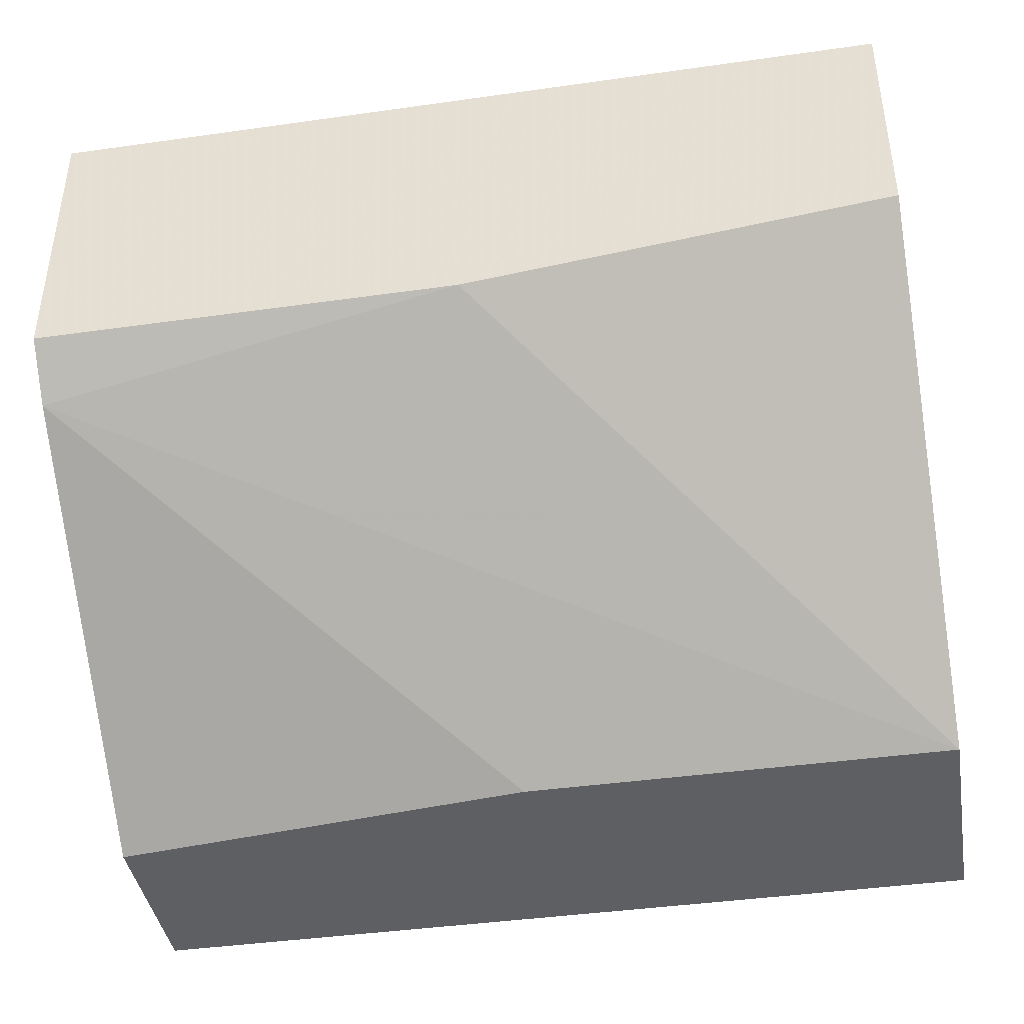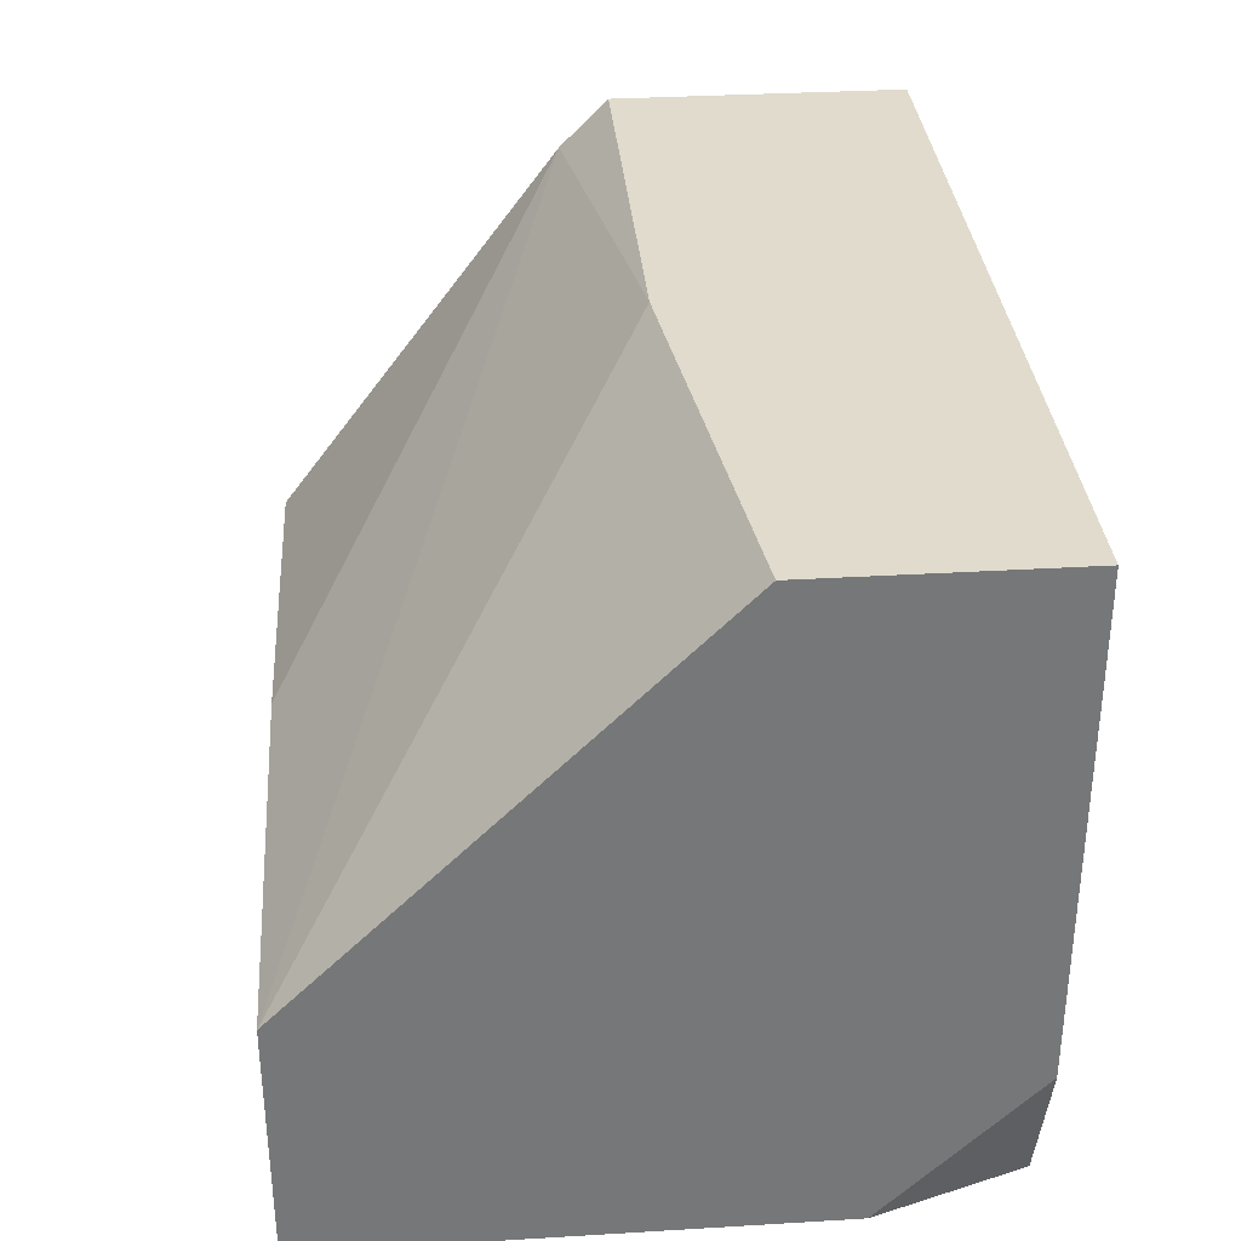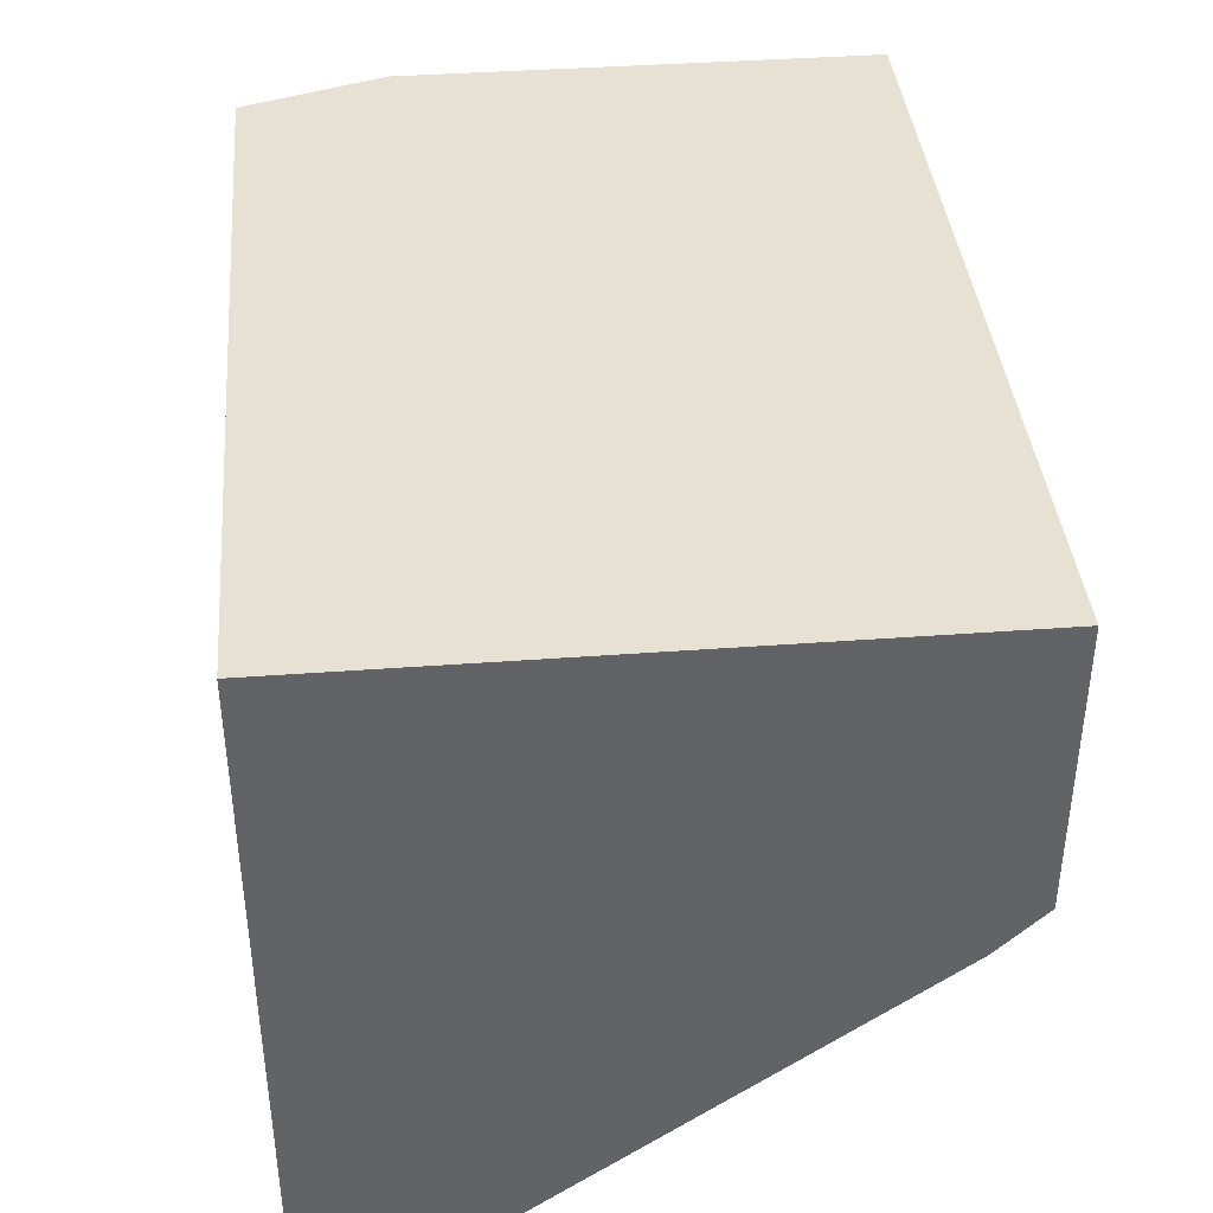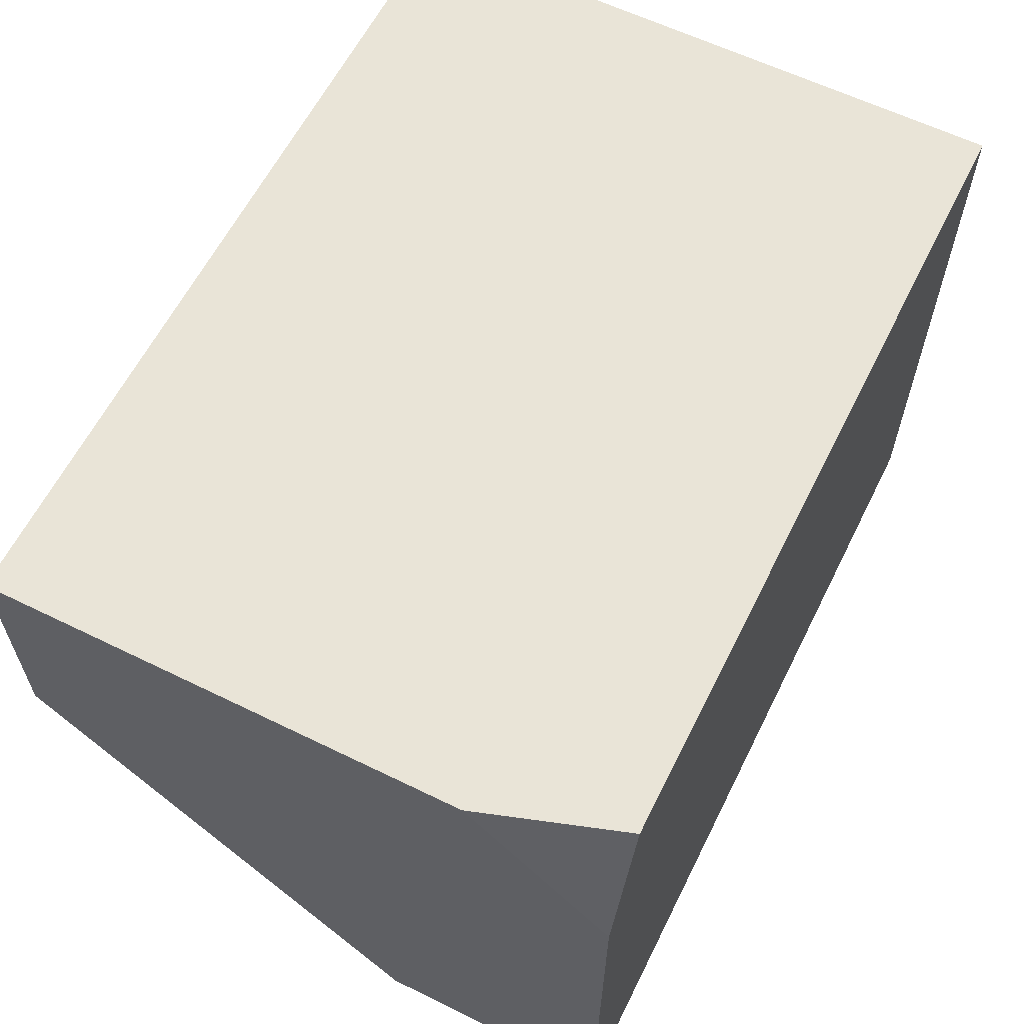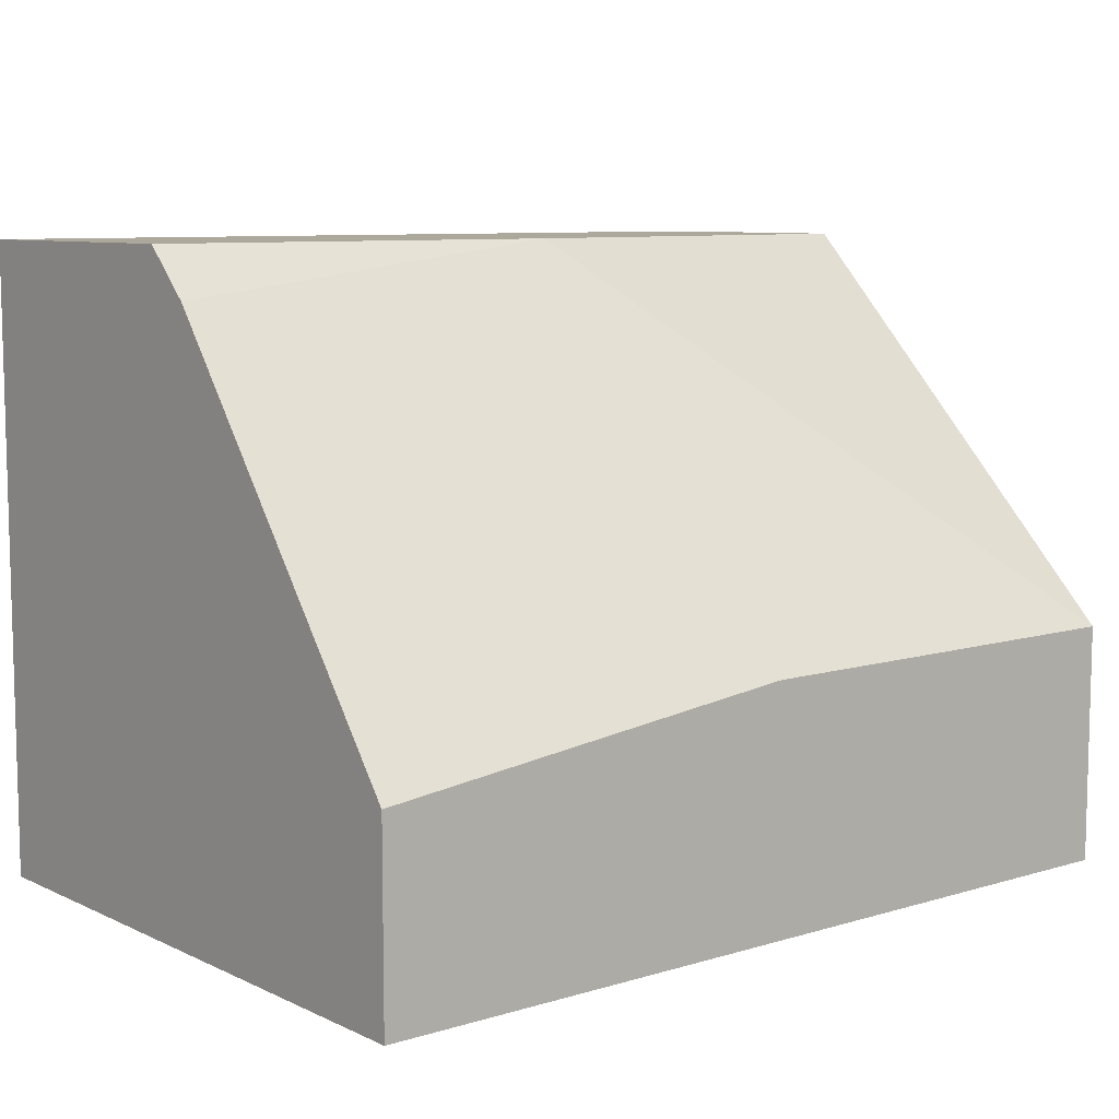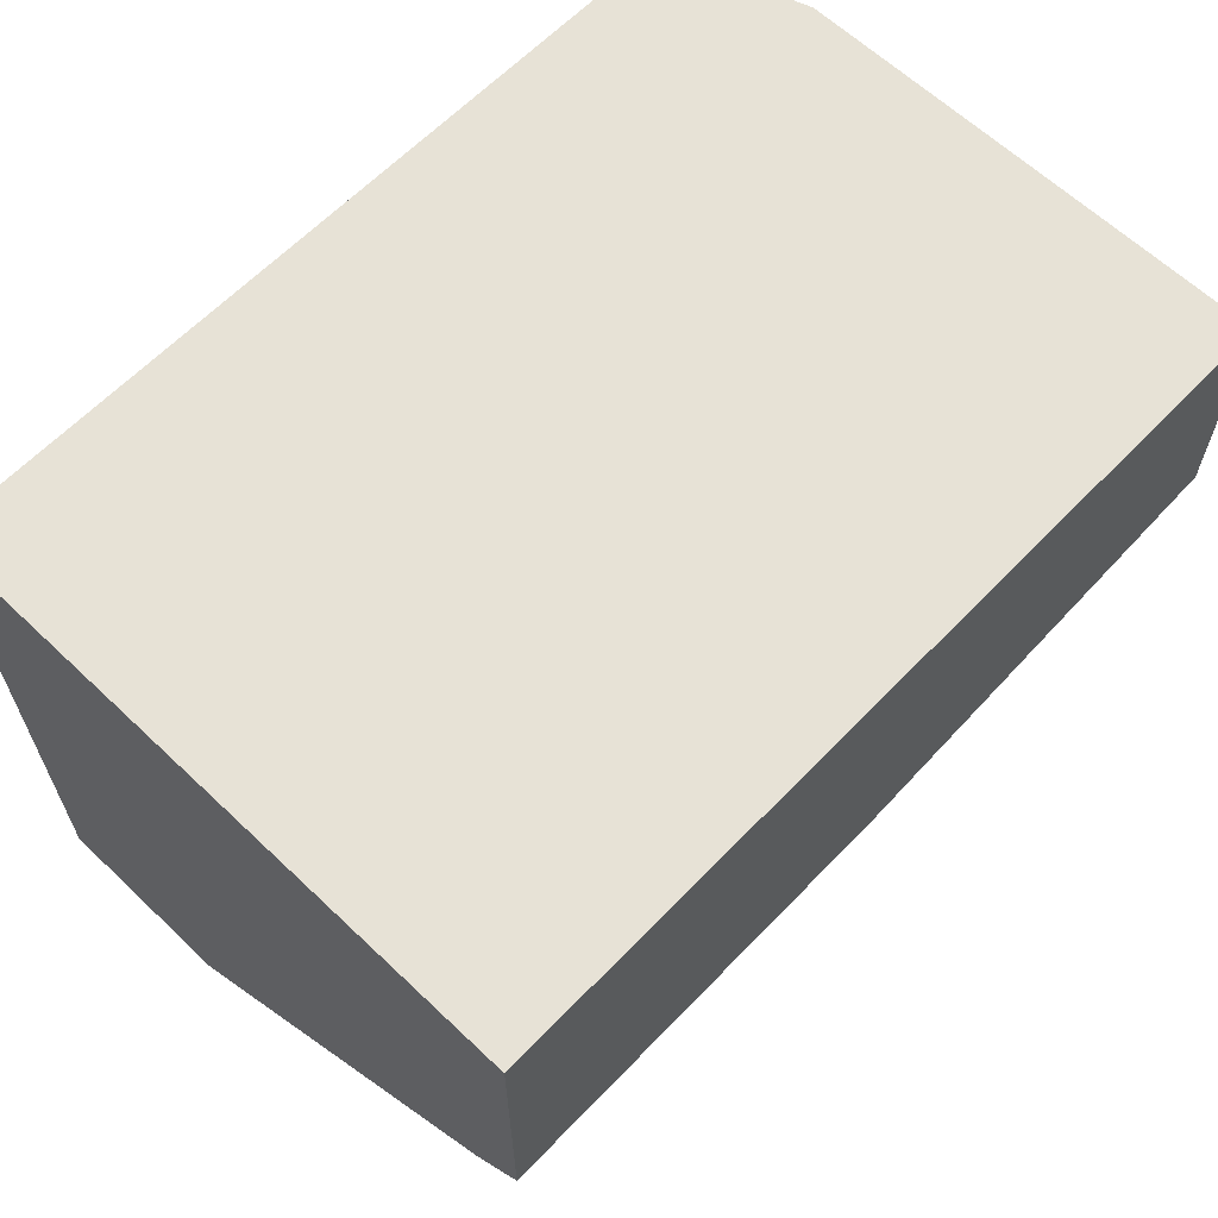
<metadata>
{"format":"obj","ext":"obj","renderer":"f3d","projection":"perspective","resolution":1024,"background":"white","views":[{"elev":-41.5,"azim":9.7,"up":"+Y"},{"elev":33.3,"azim":85.3,"up":"+Z"},{"elev":39.4,"azim":-95.3,"up":"+Y"},{"elev":61.1,"azim":116.5,"up":"+Y"},{"elev":8.5,"azim":-39.1,"up":"+Z"},{"elev":62.9,"azim":-46.2,"up":"+Y"}]}
</metadata>
<code>
v -0.02495 0.008336 -0.01523
v -0.02495 0.008336 -0.001031
v -0.02495 0.000692 -0.002123
v -0.02495 0.001781 -0.001031
v -0.02495 -0.005863 -0.01523
v -0.02495 -0.005863 -0.01086
v -0.005288 0.008336 -0.001031
v -0.005288 0.008336 -0.01195
v -0.005288 0.005057 -0.01523
v -0.005288 0.002874 -0.001031
v -0.005288 -0.005863 -0.01523
v -0.005288 -0.005863 -0.009767
v -0.006381 0.008336 -0.01523
v -0.01512 0.001781 -0.001031
v -0.01512 -0.005863 -0.009767
f 9 13 8
f 7 10 9
f 10 7 2
f 2 7 1
f 6 2 1
f 9 10 11
f 1 9 11
f 2 6 4
f 10 2 4
f 6 11 12
f 11 10 12
f 6 1 5
f 11 6 5
f 1 11 5
f 1 7 13
f 9 1 13
f 10 4 14
f 12 10 14
f 6 12 15
f 15 12 3
f 4 6 3
f 14 4 3
f 12 14 3
f 6 15 3
f 7 9 8
f 13 7 8

</code>
